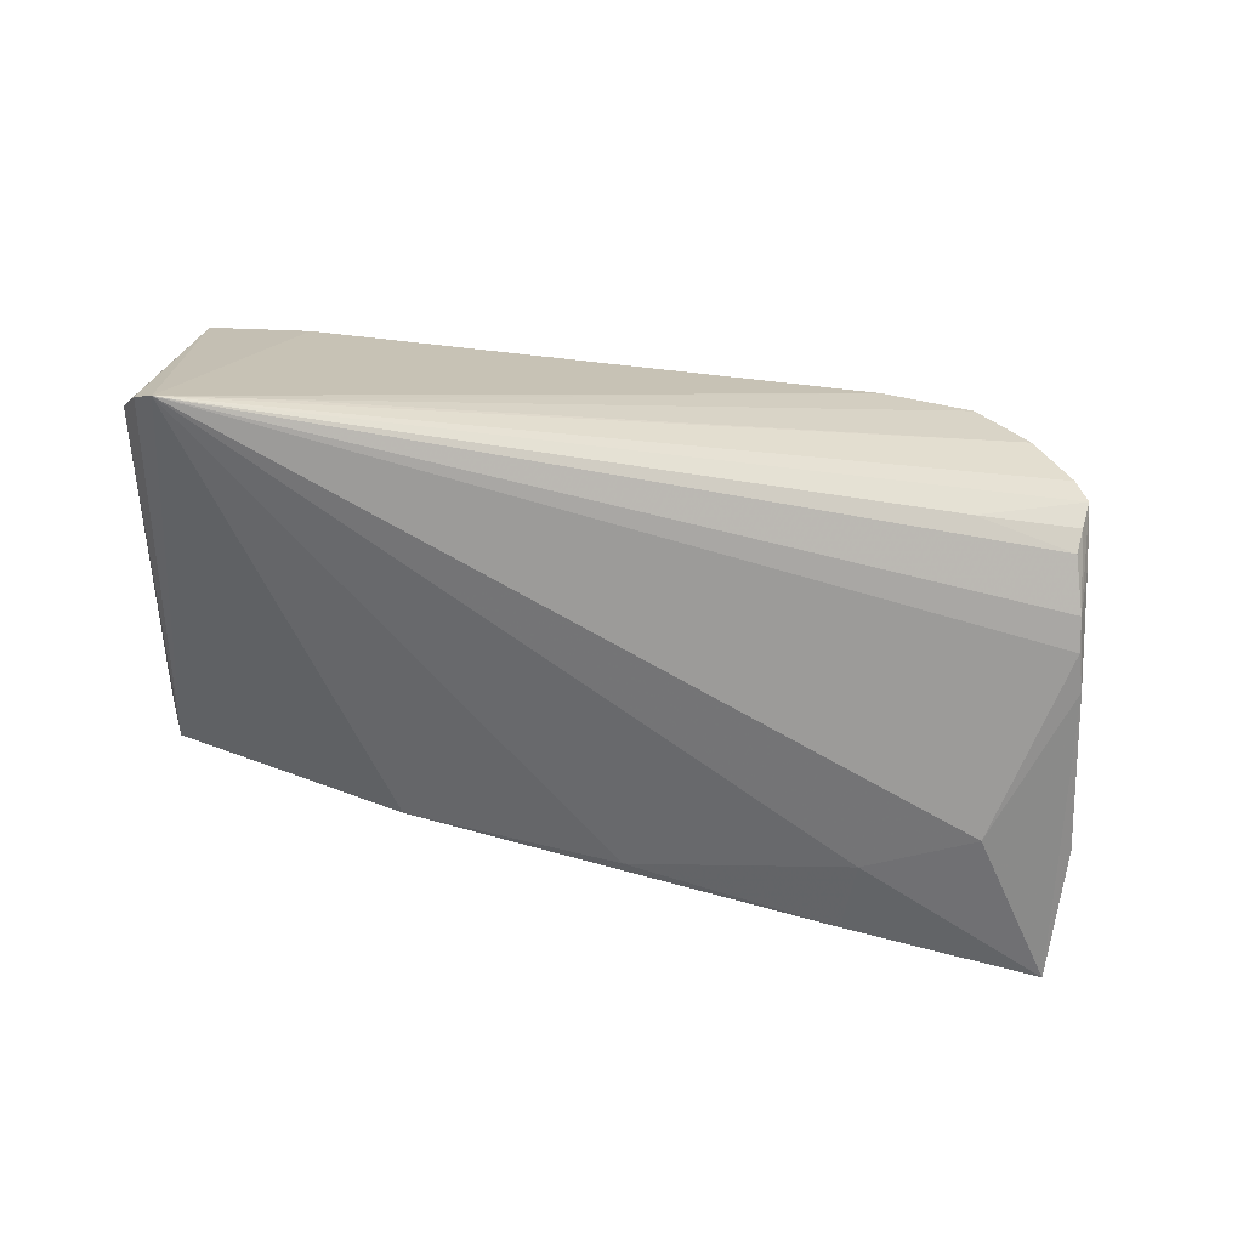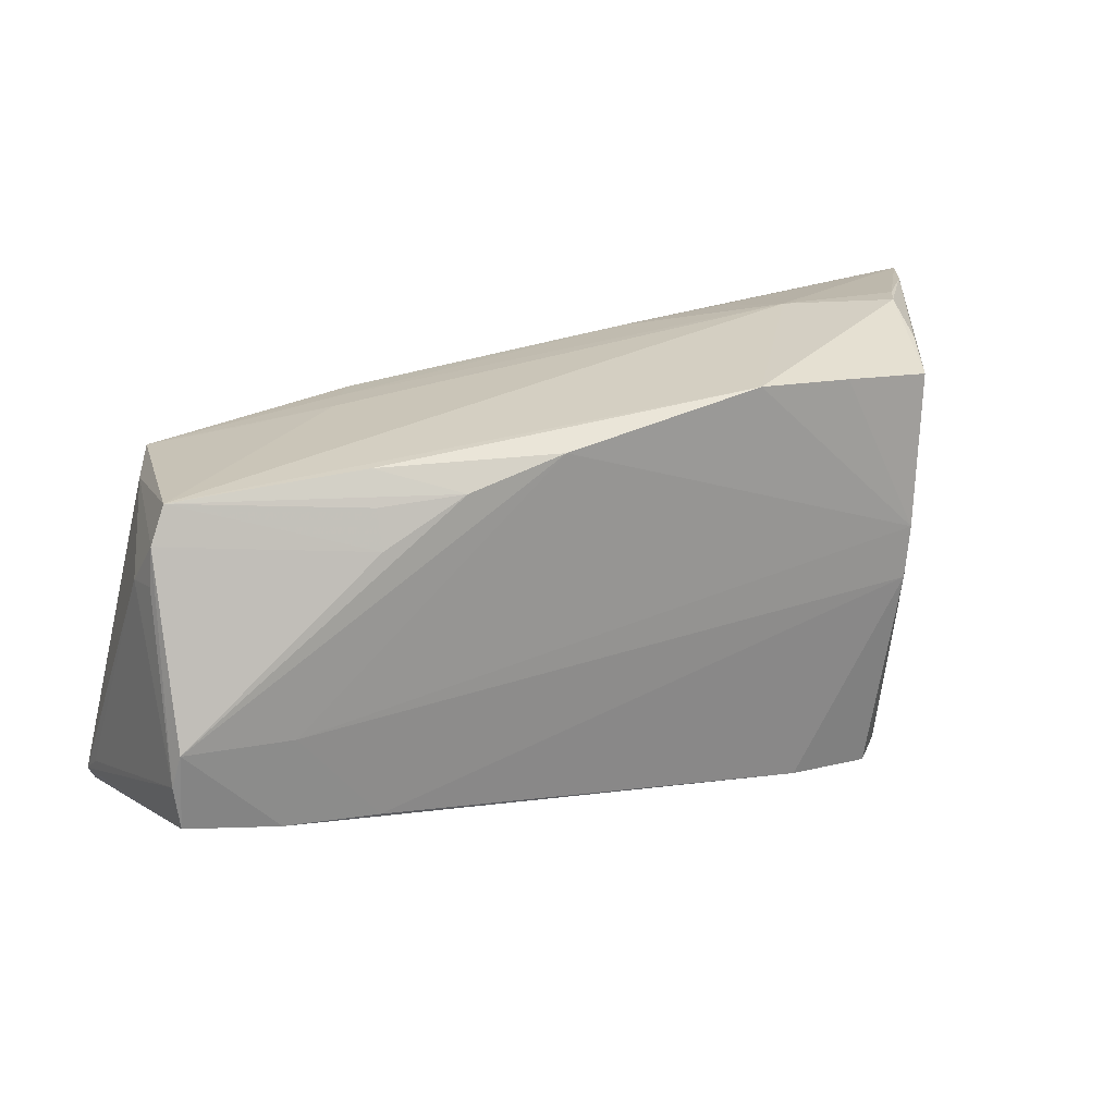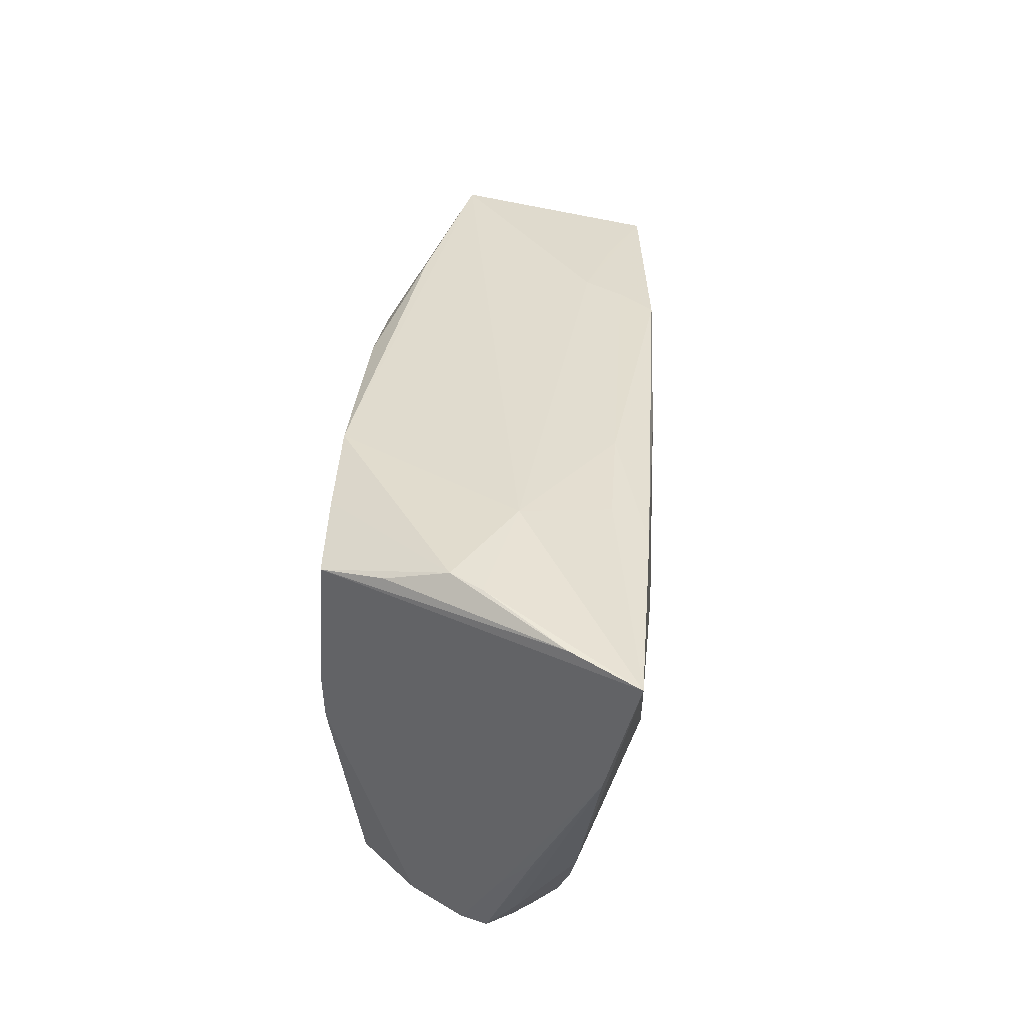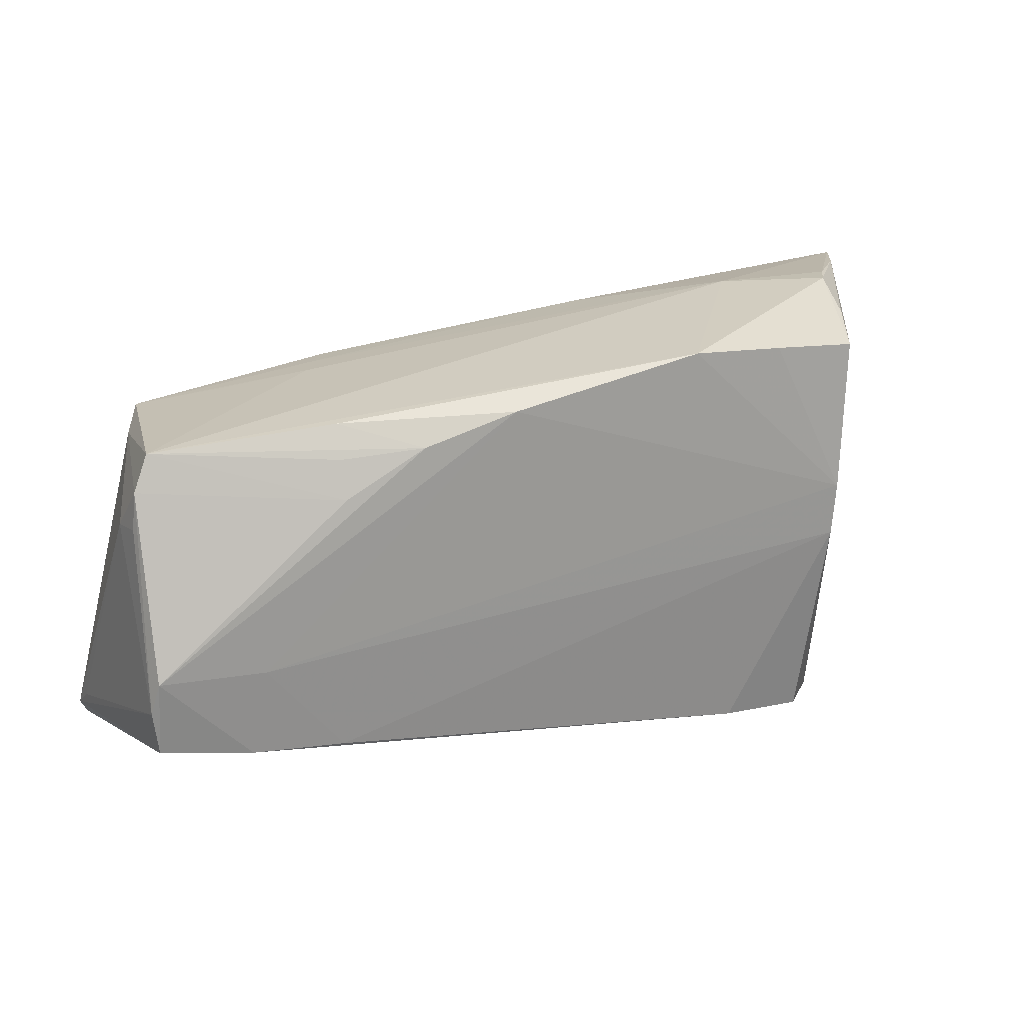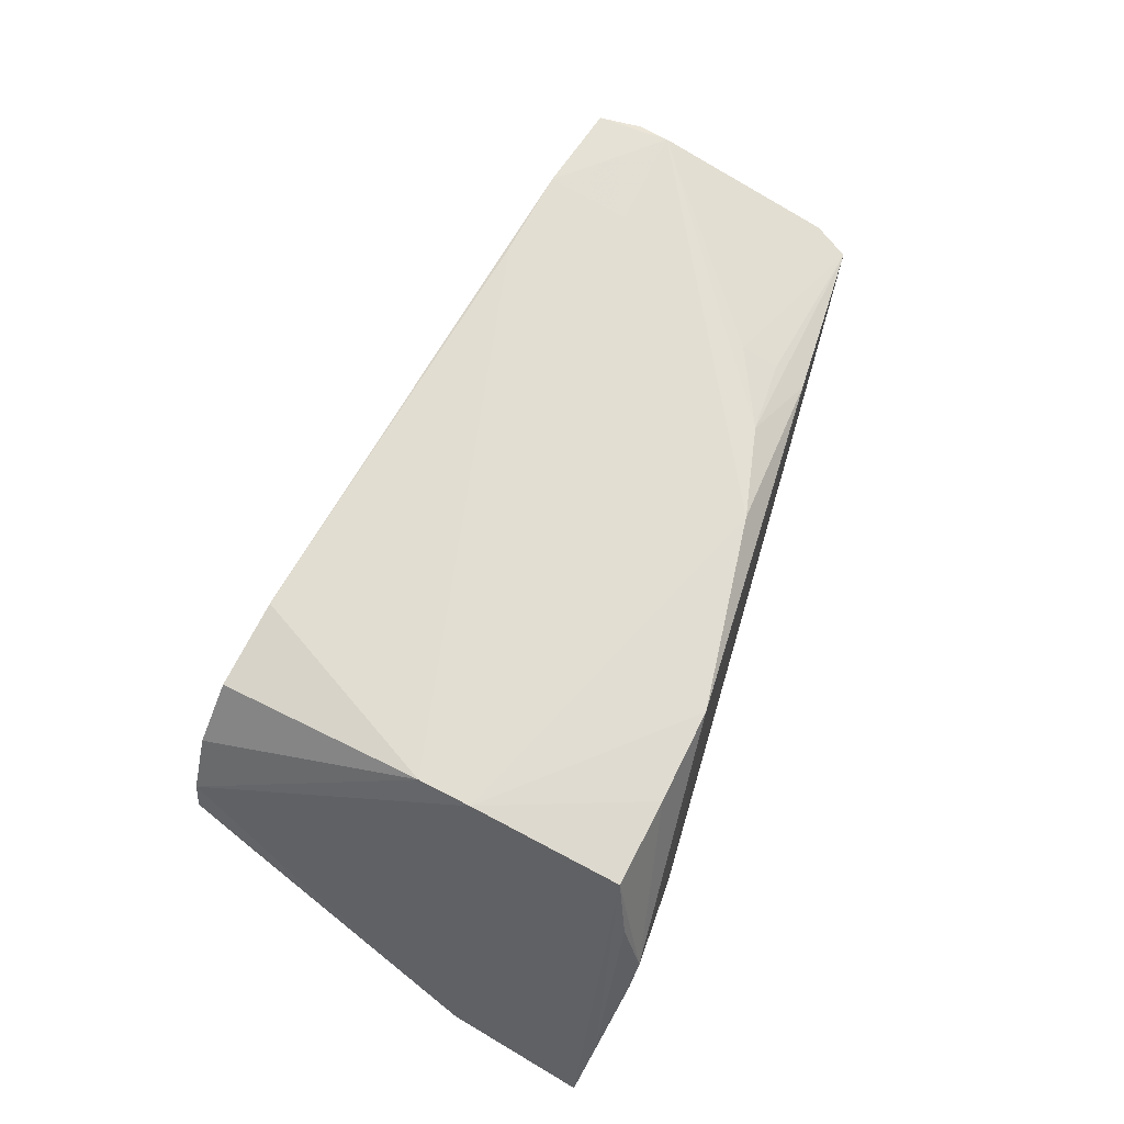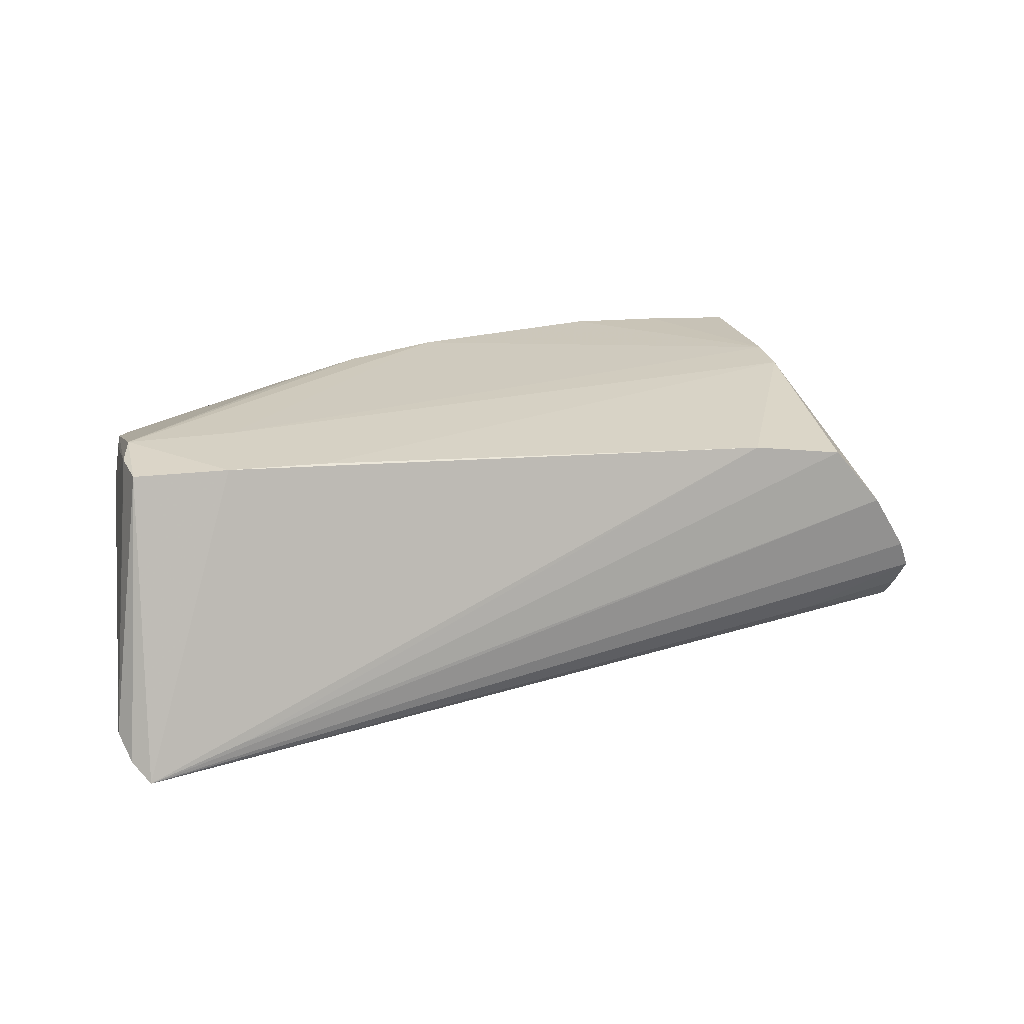
<metadata>
{"format":"obj","ext":"obj","renderer":"f3d","projection":"perspective","resolution":1024,"background":"white","views":[{"elev":-54.3,"azim":-13.1,"up":"+Z"},{"elev":22.7,"azim":-22.6,"up":"+Y"},{"elev":40.5,"azim":95.3,"up":"+Y"},{"elev":21.5,"azim":-21.3,"up":"+Y"},{"elev":67.6,"azim":113.2,"up":"+Z"},{"elev":23.7,"azim":-15.7,"up":"+Z"}]}
</metadata>
<code>
v -0.06138 -0.02557 -0.01392
v 0.06138 0.02804 -0.02015
v -0.0561 -0.01826 0.01935
v -0.06087 -0.02279 -0.01014
v -0.03171 -0.02136 0.01972
v -0.05686 -0.01251 0.01951
v -0.06009 -0.02872 -0.01682
v 0.04583 0.02791 0.01083
v -0.0571 0.009375 0.007784
v 0.0406 -0.0014 0.02038
v 0.03123 0.02656 0.01947
v -0.04401 -0.02034 0.01977
v -0.02717 0.02189 -0.008596
v -0.04551 -0.03072 -0.01499
v 0.04662 0.007973 -0.02009
v 0.05114 -0.0241 -0.005413
v 0.02665 -0.02854 0.01846
v 0.04415 -0.03076 0.009568
v 0.04725 0.03076 0.002824
v 0.05433 -0.01149 -0.007722
v -0.05802 -0.03076 -0.01921
v -0.05575 0.01508 0.01246
v 0.05179 -0.01627 -0.01221
v 0.01555 0.02604 -0.01472
v 0.05702 0.02905 -0.01161
v -0.04191 -0.008754 0.02042
v 0.04116 0.005651 0.02042
v 0.04949 0.0305 -0.00126
v 0.04904 -0.0286 -0.004615
v -0.05628 0.01024 0.01272
v -0.02225 0.02101 -0.01822
v -0.05369 0.01966 0.01133
v 0.03522 -0.02888 -0.00689
v -0.0302 0.01795 0.01777
v 0.05187 -0.01883 -0.00317
v 0.03318 0.01515 -0.02042
v -0.0558 -0.008186 0.02035
v 0.04261 0.02575 0.01893
v -0.05001 0.0177 -0.01503
v 0.01878 0.02723 0.01982
v 0.03445 0.02979 -0.00405
v -0.01961 0.01886 0.01985
v -0.03017 0.01308 0.01956
v 0.03821 -0.02956 0.01688
v 0.05362 -0.01147 -0.01305
v 0.04982 -0.03032 -0.001131
v -0.02507 0.02149 -0.01358
v 0.03398 0.0258 -0.01981
v 0.04846 -0.03076 0.002332
v -0.05232 0.01567 -0.009166
v -0.02997 0.02205 0.01544
v 0.05077 -0.02042 -0.01065
v -0.03889 0.01982 -0.01126
v 0.005284 0.02195 -0.01938
v 0.02996 0.02709 -0.01507
v 0.05953 0.0101 -0.01613
v 0.0486 -0.02662 -0.007227
v -0.007232 0.02236 0.0202
f 1 39 7
f 39 21 7
f 7 3 1
f 7 21 3
f 14 21 18
f 2 38 56
f 38 27 56
f 57 21 52
f 58 27 40
f 41 32 40
f 1 3 6
f 21 14 17
f 2 15 36
f 36 15 21
f 21 54 36
f 52 21 23
f 21 15 23
f 35 56 27
f 33 46 21
f 21 57 33
f 55 41 2
f 2 24 55
f 55 24 41
f 31 21 39
f 31 54 21
f 13 32 41
f 25 38 2
f 11 27 38
f 11 40 27
f 58 40 51
f 51 40 32
f 38 25 8
f 22 6 37
f 37 6 3
f 50 9 22
f 50 32 39
f 22 32 50
f 50 39 1
f 1 9 50
f 1 6 4
f 4 9 1
f 6 9 4
f 30 6 22
f 22 9 30
f 30 9 6
f 44 14 18
f 44 17 14
f 52 23 45
f 2 56 45
f 45 15 2
f 45 23 15
f 46 56 20
f 20 35 46
f 56 35 20
f 49 35 27
f 46 35 49
f 18 21 49
f 21 46 49
f 46 33 29
f 29 33 57
f 52 46 29
f 29 57 52
f 48 24 2
f 48 31 24
f 54 31 48
f 2 36 48
f 48 36 54
f 39 32 53
f 53 13 39
f 32 13 53
f 41 24 47
f 47 13 41
f 24 31 47
f 47 31 39
f 39 13 47
f 2 41 28
f 28 25 2
f 40 11 19
f 19 11 38
f 38 8 19
f 41 40 19
f 19 28 41
f 19 8 25
f 25 28 19
f 42 37 58
f 58 51 42
f 42 51 32
f 16 56 46
f 16 45 56
f 16 46 52
f 52 45 16
f 22 37 43
f 37 42 43
f 43 32 22
f 12 37 3
f 3 21 12
f 21 17 12
f 17 5 12
f 10 5 17
f 17 44 10
f 10 44 18
f 18 49 10
f 10 49 27
f 34 42 32
f 32 43 34
f 34 43 42
f 5 10 26
f 37 12 26
f 26 12 5
f 26 10 27
f 26 27 58
f 58 37 26

</code>
